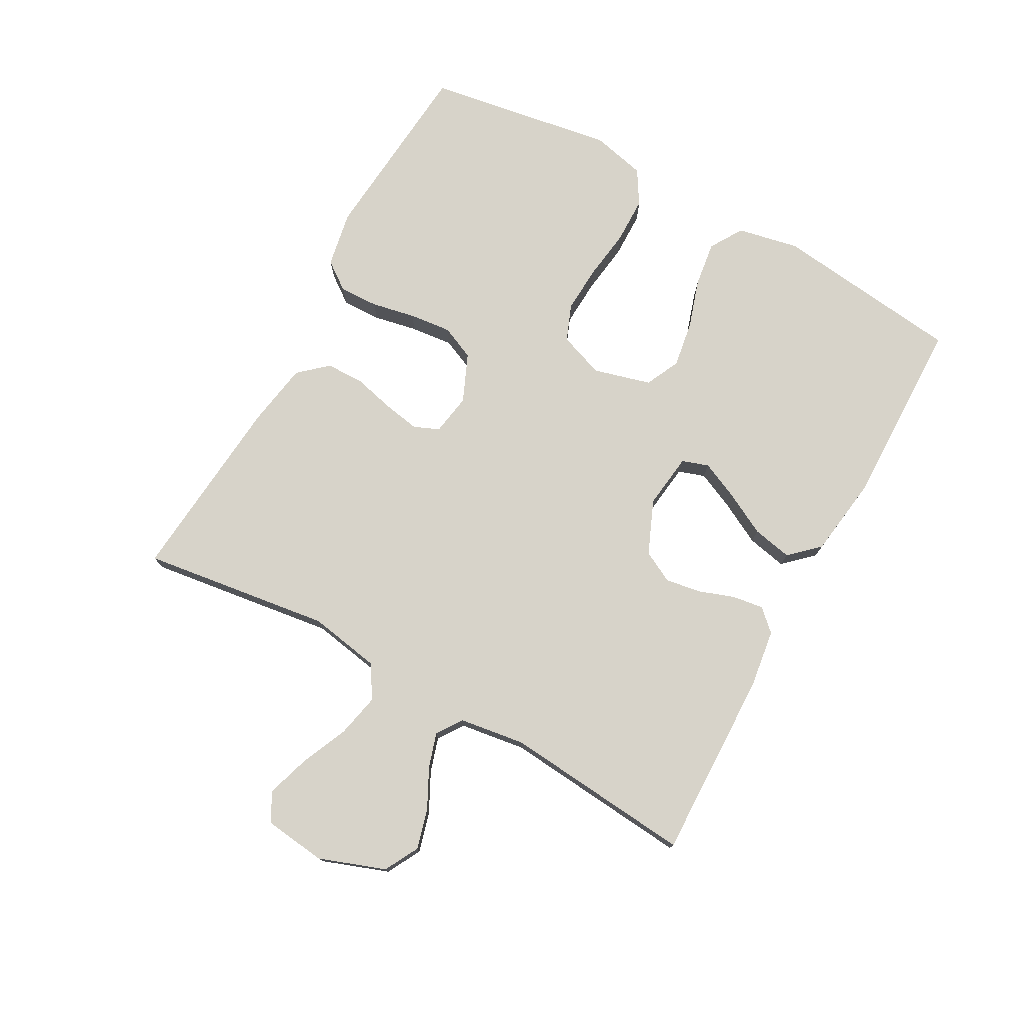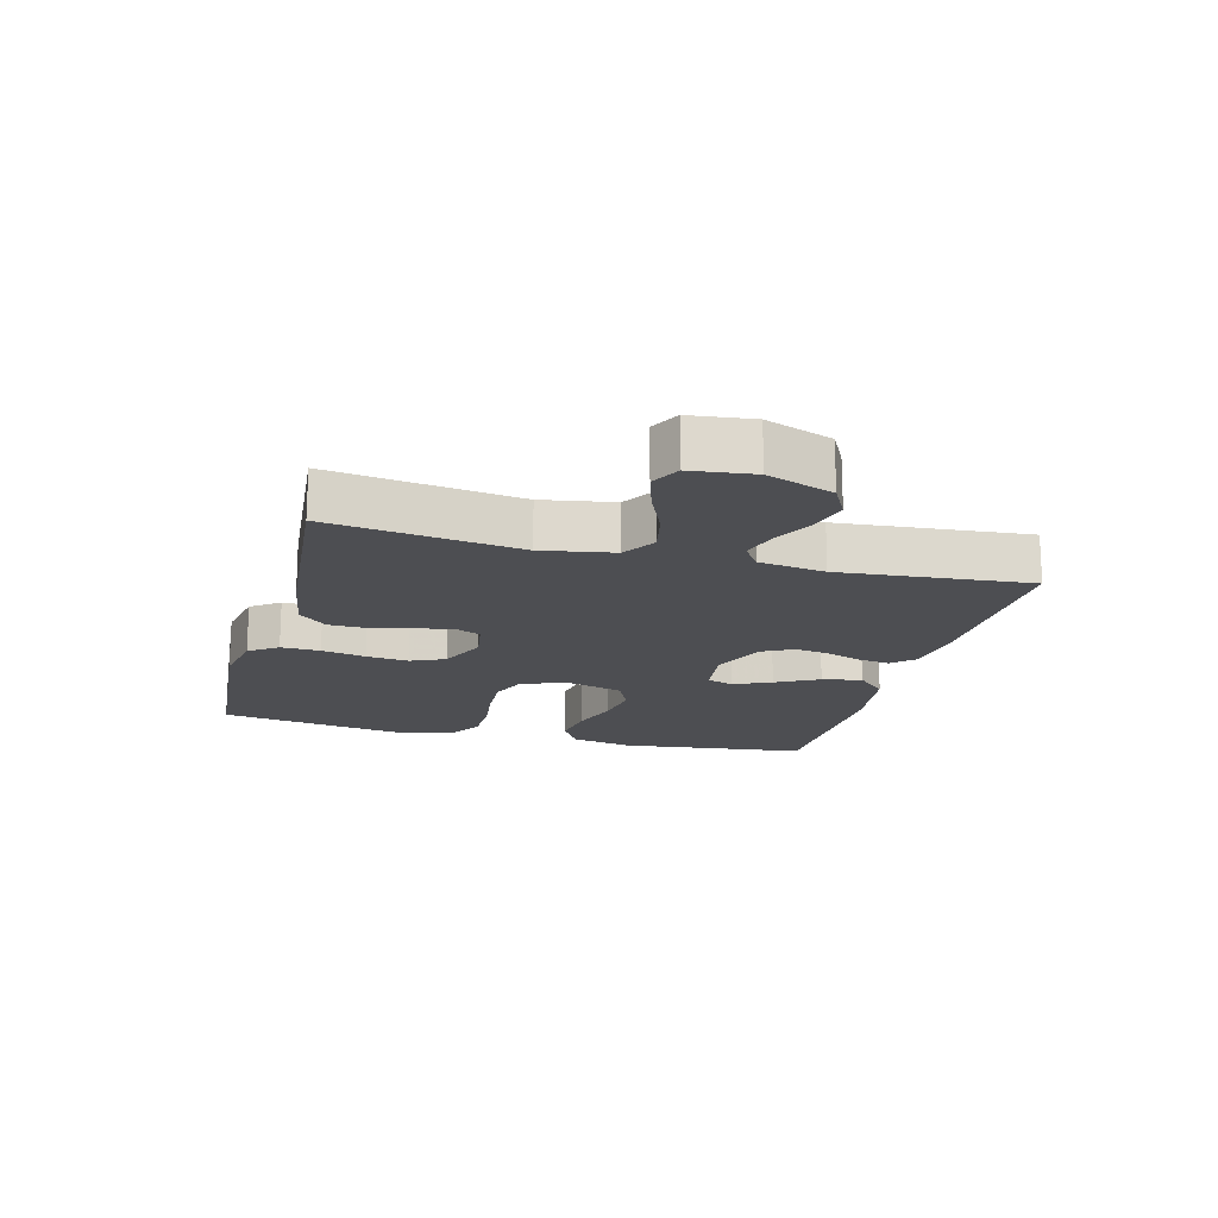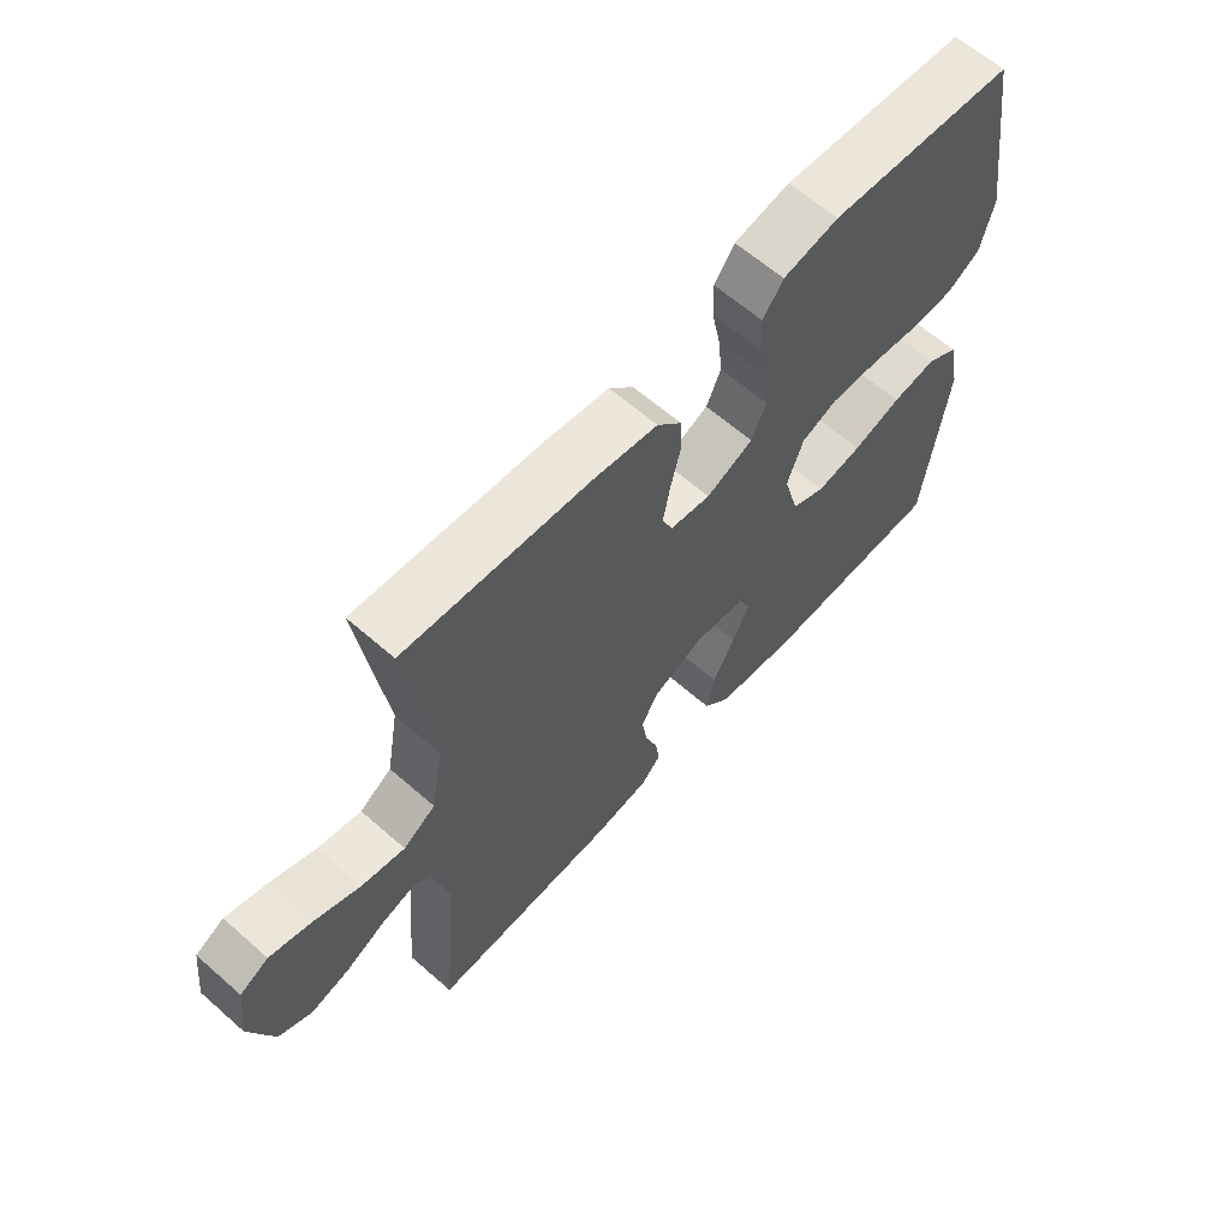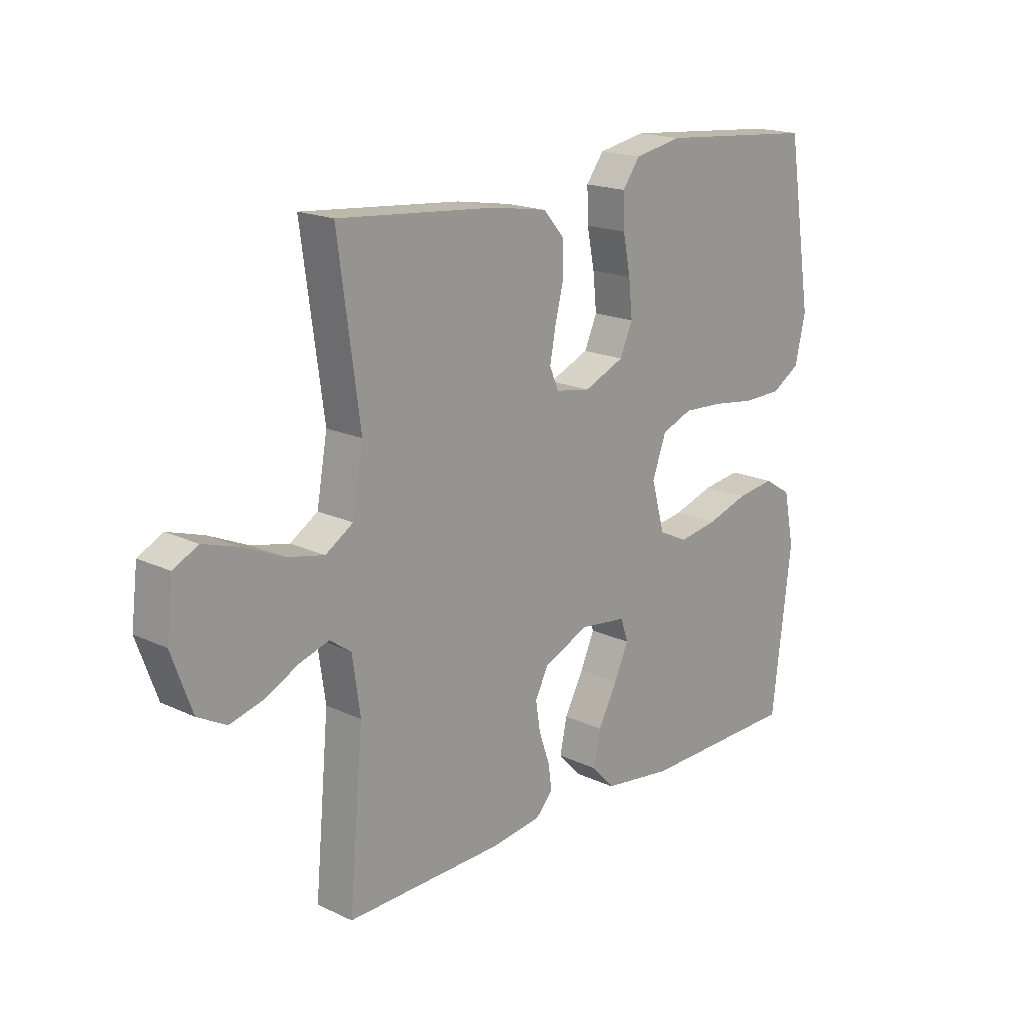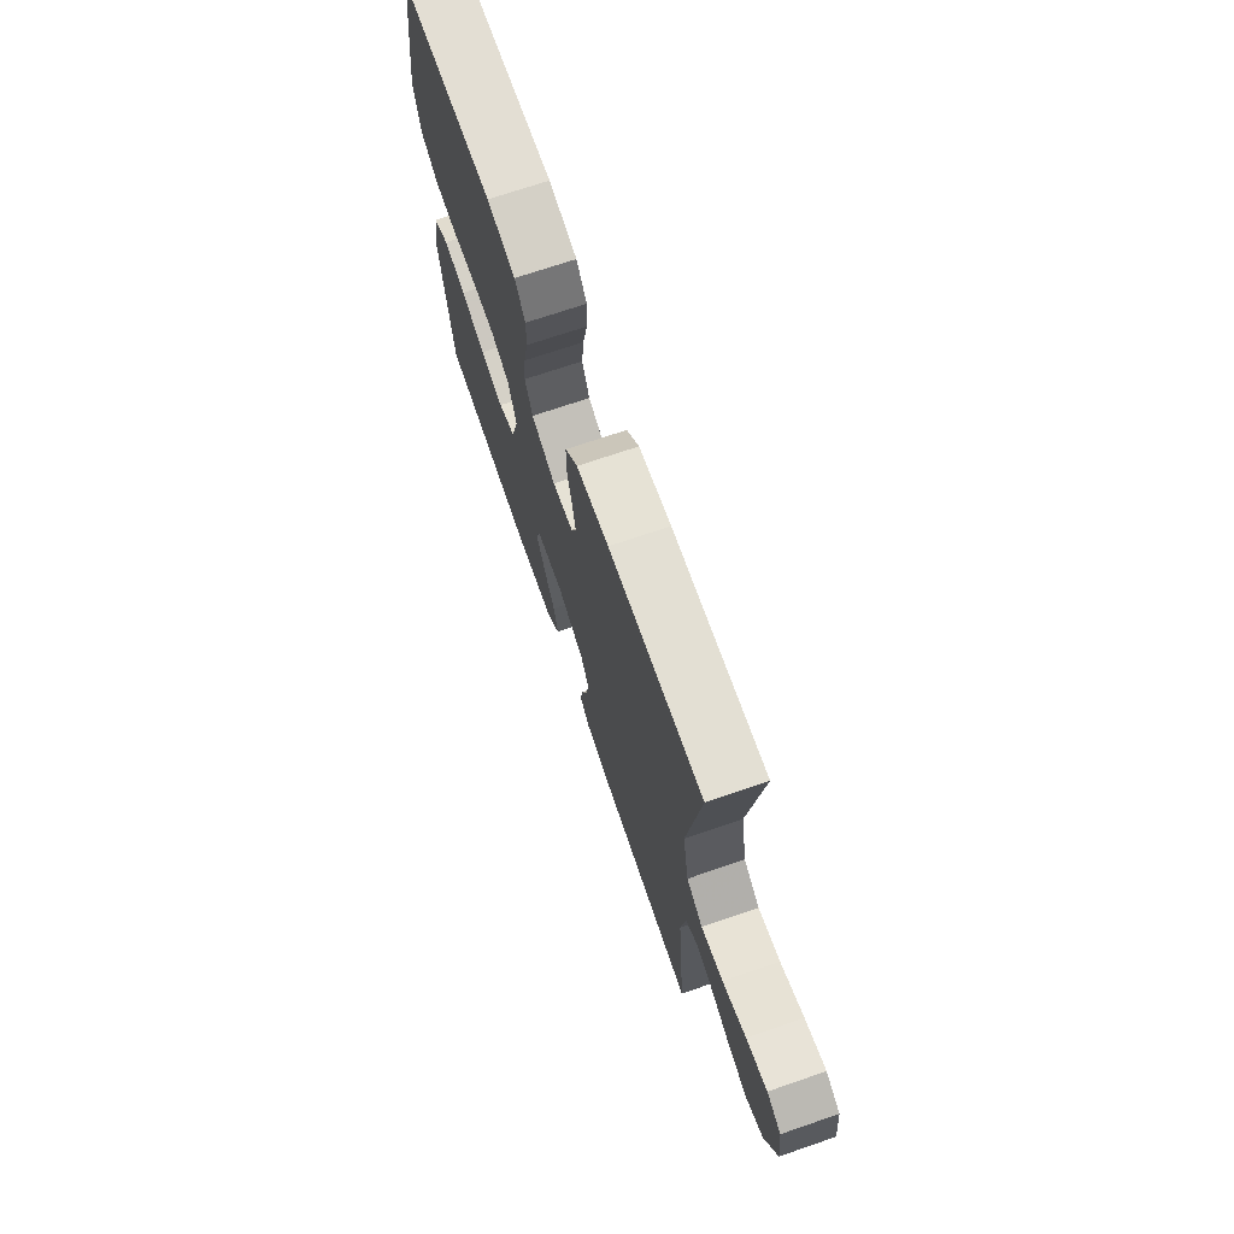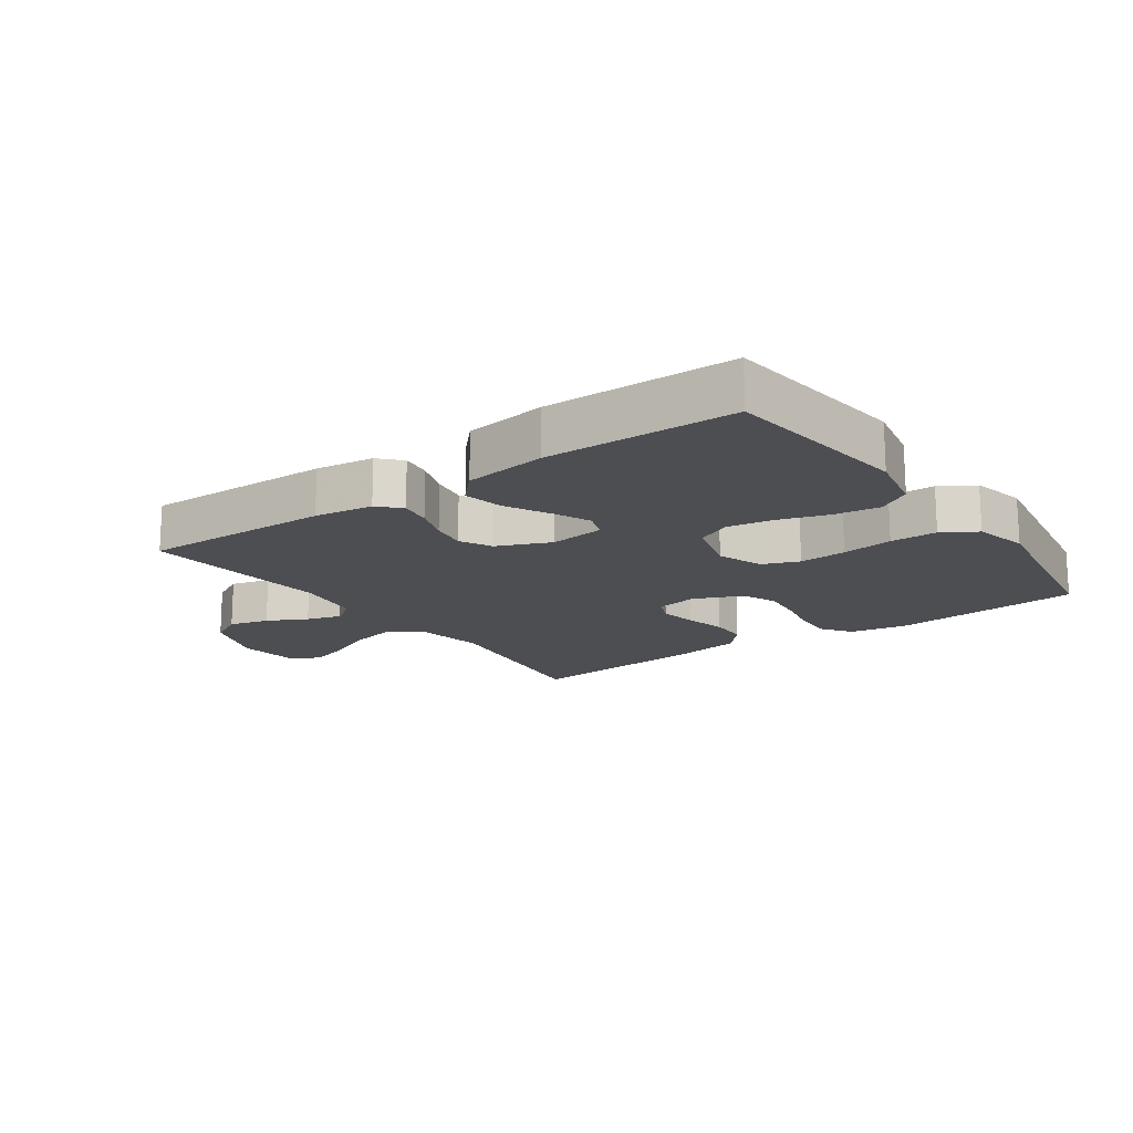
<metadata>
{"format":"obj","ext":"obj","renderer":"f3d","projection":"perspective","resolution":1024,"background":"white","views":[{"elev":76.1,"azim":118.9,"up":"+Y"},{"elev":-17.2,"azim":75.1,"up":"+Y"},{"elev":62.7,"azim":131.6,"up":"+Z"},{"elev":18.0,"azim":132.5,"up":"+Z"},{"elev":71.1,"azim":71.1,"up":"+Z"},{"elev":-16.5,"azim":-144.6,"up":"+Y"}]}
</metadata>
<code>
v 0.5 0.07 -0.5
v 0.2 0.07 -0.493
v 0.107 0.07 -0.48
v 0.075 0.07 -0.446
v 0.082 0.07 -0.397
v 0.102 0.07 -0.34
v 0.111 0.07 -0.284
v 0.085 0.07 -0.234
v 0 0.07 -0.198
v -0.088 0.07 -0.209
v -0.102 0.07 -0.251
v -0.075 0.07 -0.311
v -0.039 0.07 -0.379
v -0.026 0.07 -0.442
v -0.069 0.07 -0.488
v -0.2 0.07 -0.506
v -0.5 0.07 -0.5
v -0.536 0.07 -0.2
v -0.516 0.07 -0.102
v -0.464 0.07 -0.07
v -0.392 0.07 -0.08
v -0.314 0.07 -0.105
v -0.24 0.07 -0.117
v -0.185 0.07 -0.091
v -0.16 0.07 0
v -0.186 0.07 0.072
v -0.244 0.07 0.095
v -0.319 0.07 0.091
v -0.4 0.07 0.08
v -0.474 0.07 0.081
v -0.528 0.07 0.114
v -0.548 0.07 0.2
v -0.5 0.07 0.5
v -0.2 0.07 0.525
v -0.11 0.07 0.508
v -0.077 0.07 0.463
v -0.079 0.07 0.401
v -0.093 0.07 0.331
v -0.1 0.07 0.264
v -0.076 0.07 0.21
v 0 0.07 0.177
v 0.066 0.07 0.188
v 0.083 0.07 0.228
v 0.072 0.07 0.287
v 0.056 0.07 0.352
v 0.057 0.07 0.412
v 0.097 0.07 0.457
v 0.2 0.07 0.474
v 0.5 0.07 0.5
v 0.459 0.07 0.2
v 0.479 0.07 0.087
v 0.531 0.07 0.054
v 0.601 0.07 0.069
v 0.676 0.07 0.102
v 0.743 0.07 0.123
v 0.789 0.07 0.099
v 0.801 0.07 0
v 0.763 0.07 -0.105
v 0.709 0.07 -0.134
v 0.646 0.07 -0.117
v 0.583 0.07 -0.085
v 0.528 0.07 -0.068
v 0.488 0.07 -0.096
v 0.473 0.07 -0.2
v 0.5 0 -0.5
v 0.2 0 -0.493
v 0.107 0 -0.48
v 0.075 0 -0.446
v 0.082 0 -0.397
v 0.102 0 -0.34
v 0.111 0 -0.284
v 0.085 0 -0.234
v 0 0 -0.198
v -0.088 0 -0.209
v -0.102 0 -0.251
v -0.075 0 -0.311
v -0.039 0 -0.379
v -0.026 0 -0.442
v -0.069 0 -0.488
v -0.2 0 -0.506
v -0.5 0 -0.5
v -0.536 0 -0.2
v -0.516 0 -0.102
v -0.464 0 -0.07
v -0.392 0 -0.08
v -0.314 0 -0.105
v -0.24 0 -0.117
v -0.185 0 -0.091
v -0.16 0 0
v -0.186 0 0.072
v -0.244 0 0.095
v -0.319 0 0.091
v -0.4 0 0.08
v -0.474 0 0.081
v -0.528 0 0.114
v -0.548 0 0.2
v -0.5 0 0.5
v -0.2 0 0.525
v -0.11 0 0.508
v -0.077 0 0.463
v -0.079 0 0.401
v -0.093 0 0.331
v -0.1 0 0.264
v -0.076 0 0.21
v 0 0 0.177
v 0.066 0 0.188
v 0.083 0 0.228
v 0.072 0 0.287
v 0.056 0 0.352
v 0.057 0 0.412
v 0.097 0 0.457
v 0.2 0 0.474
v 0.5 0 0.5
v 0.459 0 0.2
v 0.479 0 0.087
v 0.531 0 0.054
v 0.601 0 0.069
v 0.676 0 0.102
v 0.743 0 0.123
v 0.789 0 0.099
v 0.801 0 0
v 0.763 0 -0.105
v 0.709 0 -0.134
v 0.646 0 -0.117
v 0.583 0 -0.085
v 0.528 0 -0.068
v 0.488 0 -0.096
v 0.473 0 -0.2
f 58 59 60 61
f 58 61 62
f 57 58 62
f 56 57 62
f 53 54 55 56
f 52 53 56 62
f 51 52 62 63
f 47 48 49 50
f 44 45 46 47
f 43 44 47 50
f 42 43 50 51
f 35 36 37 38
f 35 38 39
f 34 35 39
f 33 34 39
f 32 33 39 40
f 28 29 30 31
f 27 28 31 32
f 19 20 21 22
f 19 22 23
f 18 19 23
f 17 18 23
f 16 17 23 24
f 12 13 14 15
f 11 12 15 16
f 10 11 16 24
f 3 4 5 6
f 3 6 7
f 64 1 2 3
f 64 3 7
f 63 64 7 8
f 41 42 51 63
f 41 63 8 9
f 27 32 40 41
f 26 27 41
f 25 26 41 9
f 9 10 24 25
f 125 124 123 122
f 126 125 122
f 126 122 121
f 126 121 120
f 120 119 118 117
f 126 120 117 116
f 127 126 116 115
f 114 113 112 111
f 111 110 109 108
f 114 111 108 107
f 115 114 107 106
f 102 101 100 99
f 103 102 99
f 103 99 98
f 103 98 97
f 104 103 97 96
f 95 94 93 92
f 96 95 92 91
f 86 85 84 83
f 87 86 83
f 87 83 82
f 87 82 81
f 88 87 81 80
f 79 78 77 76
f 80 79 76 75
f 88 80 75 74
f 70 69 68 67
f 71 70 67
f 67 66 65 128
f 71 67 128
f 72 71 128 127
f 127 115 106 105
f 73 72 127 105
f 105 104 96 91
f 105 91 90
f 73 105 90 89
f 89 88 74 73
f 1 65 66 2
f 2 66 67 3
f 3 67 68 4
f 4 68 69 5
f 5 69 70 6
f 6 70 71 7
f 7 71 72 8
f 8 72 73 9
f 9 73 74 10
f 10 74 75 11
f 11 75 76 12
f 12 76 77 13
f 13 77 78 14
f 14 78 79 15
f 15 79 80 16
f 16 80 81 17
f 17 81 82 18
f 18 82 83 19
f 19 83 84 20
f 20 84 85 21
f 21 85 86 22
f 22 86 87 23
f 23 87 88 24
f 24 88 89 25
f 25 89 90 26
f 26 90 91 27
f 27 91 92 28
f 28 92 93 29
f 29 93 94 30
f 30 94 95 31
f 31 95 96 32
f 32 96 97 33
f 33 97 98 34
f 34 98 99 35
f 35 99 100 36
f 36 100 101 37
f 37 101 102 38
f 38 102 103 39
f 39 103 104 40
f 40 104 105 41
f 41 105 106 42
f 42 106 107 43
f 43 107 108 44
f 44 108 109 45
f 45 109 110 46
f 46 110 111 47
f 47 111 112 48
f 48 112 113 49
f 49 113 114 50
f 50 114 115 51
f 51 115 116 52
f 52 116 117 53
f 53 117 118 54
f 54 118 119 55
f 55 119 120 56
f 56 120 121 57
f 57 121 122 58
f 58 122 123 59
f 59 123 124 60
f 60 124 125 61
f 61 125 126 62
f 62 126 127 63
f 63 127 128 64
f 64 128 65 1

</code>
